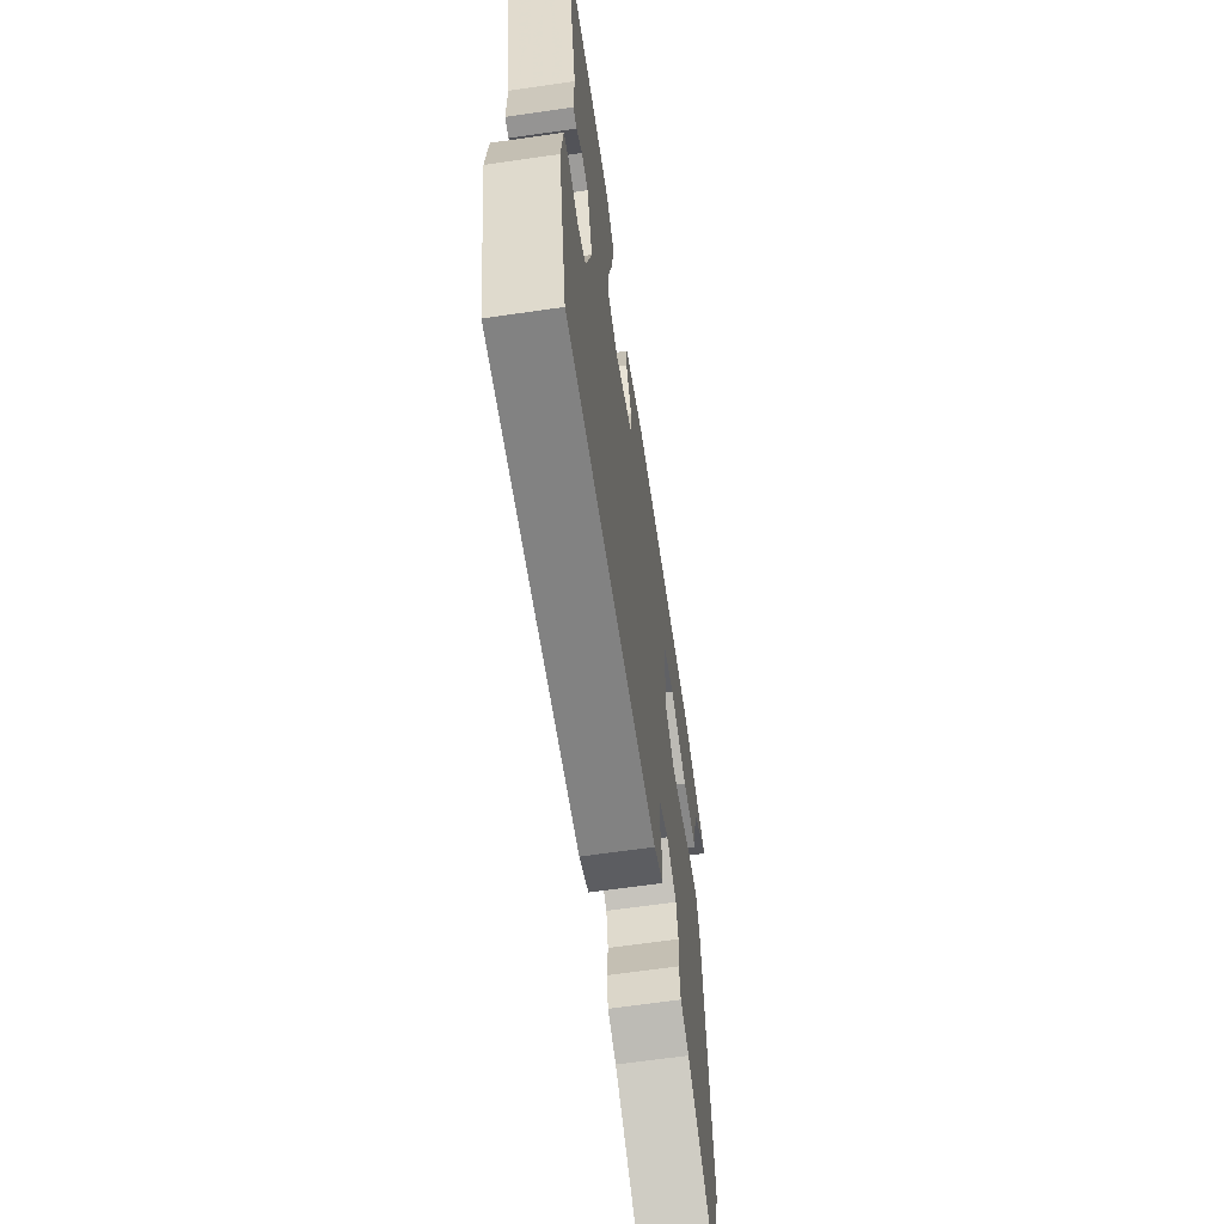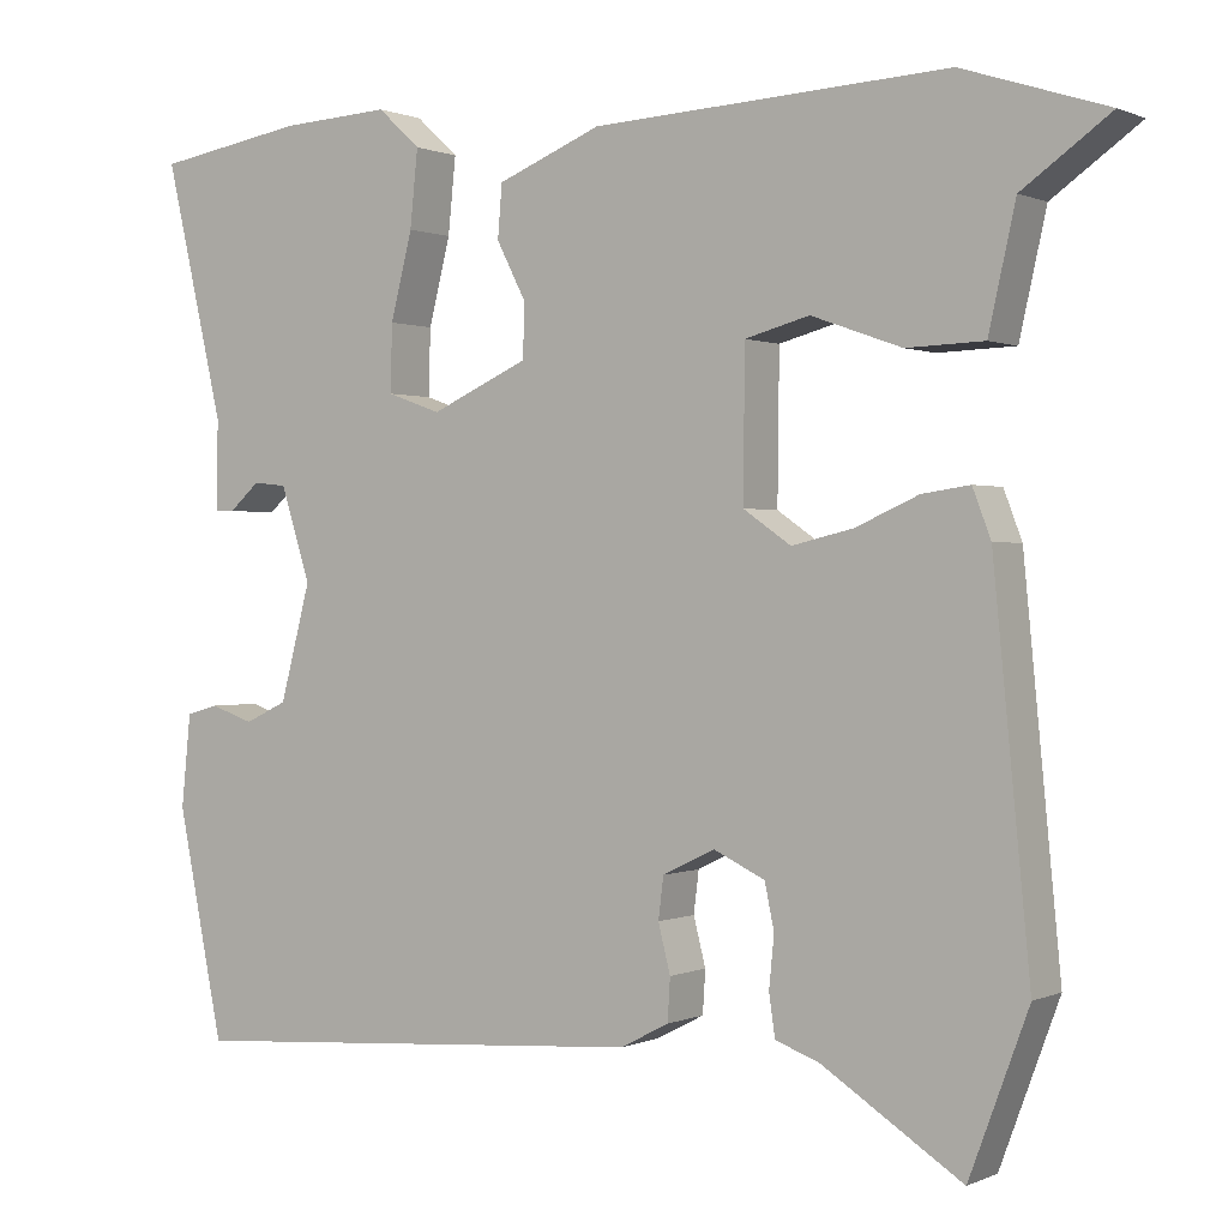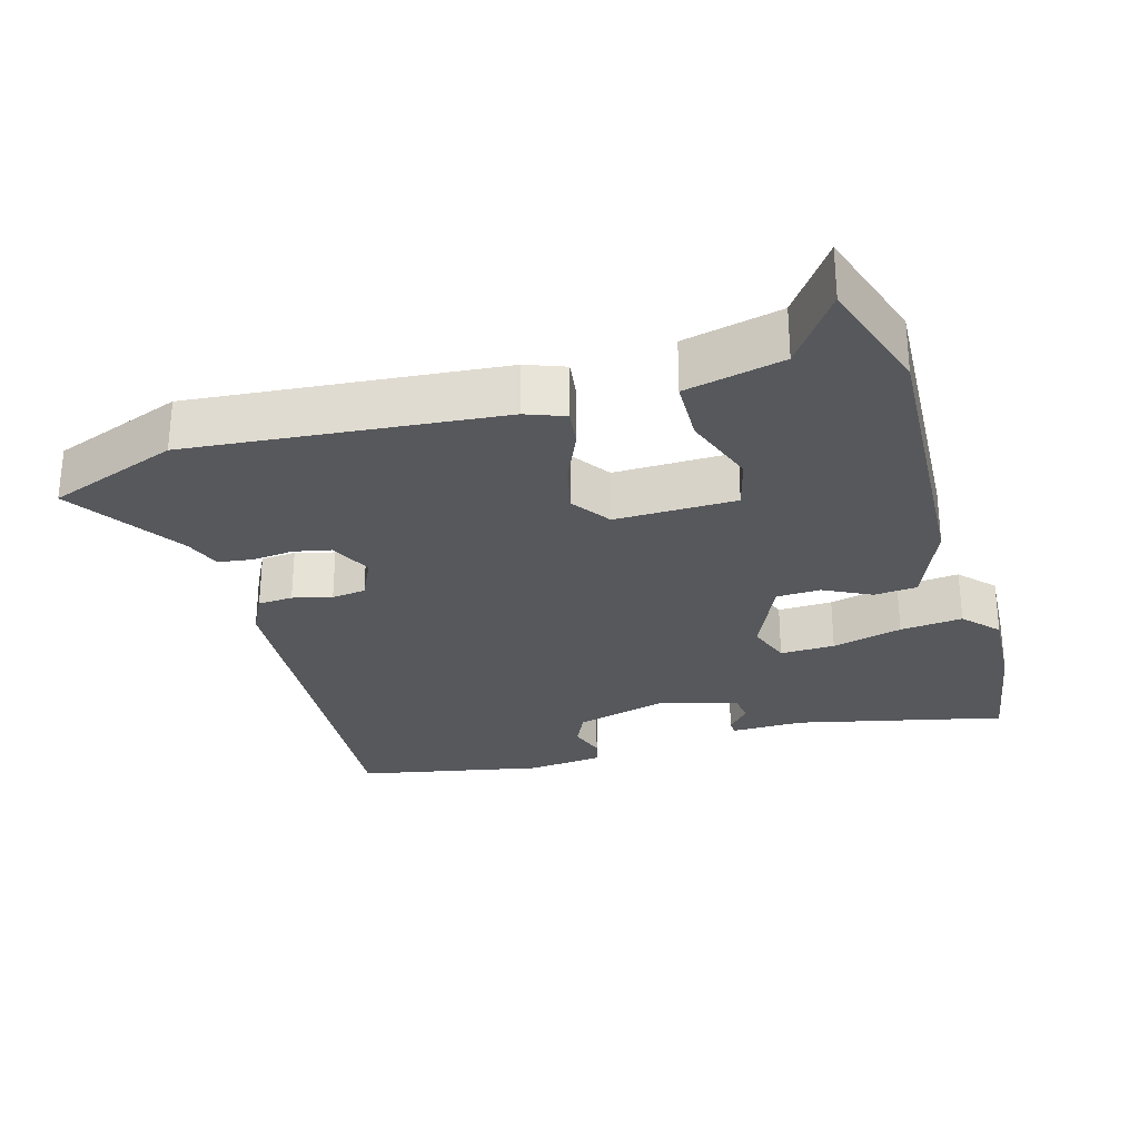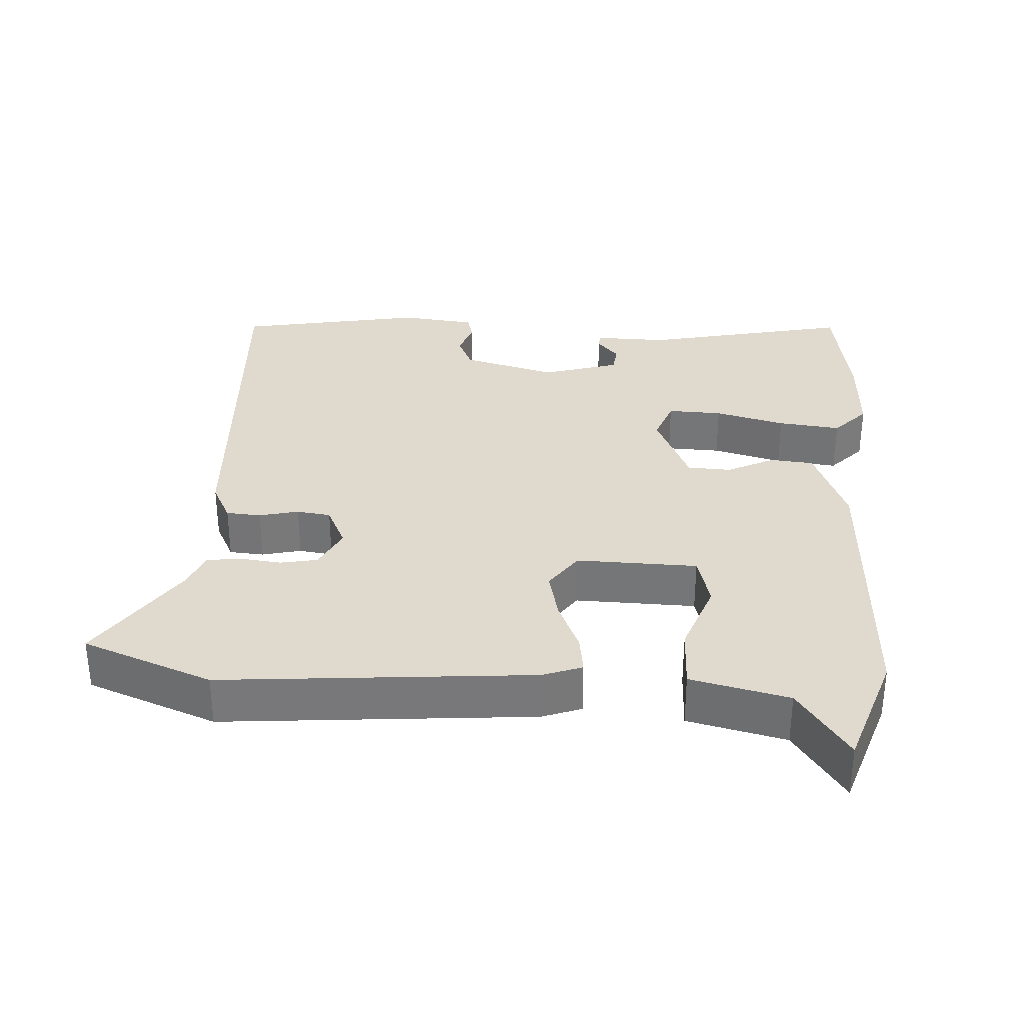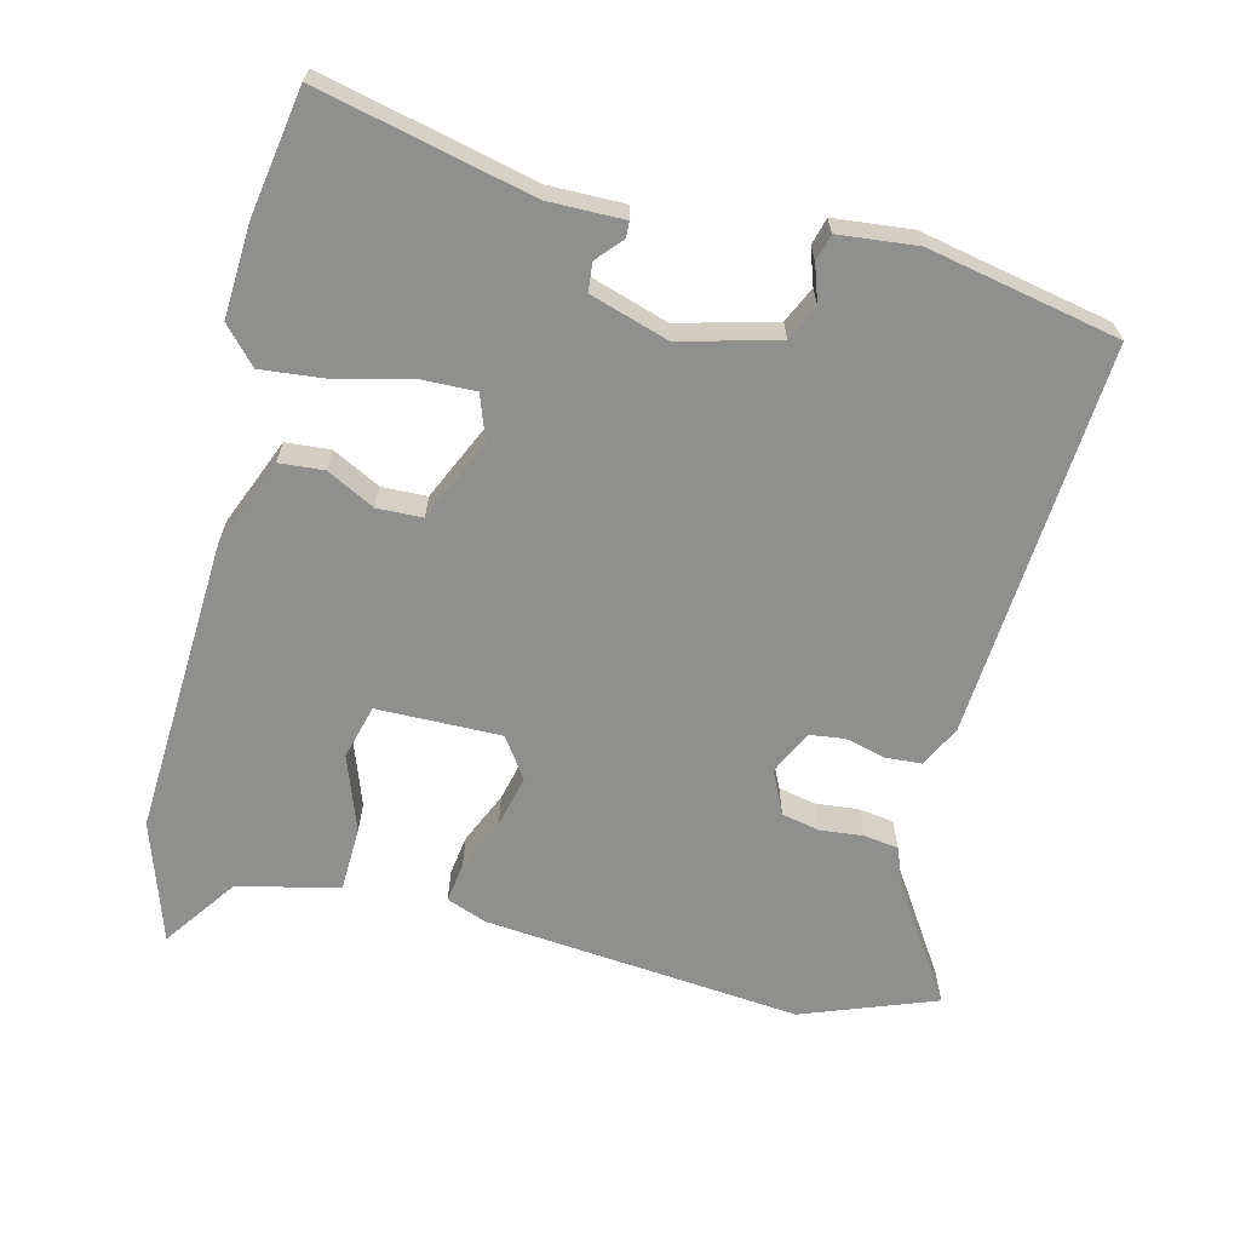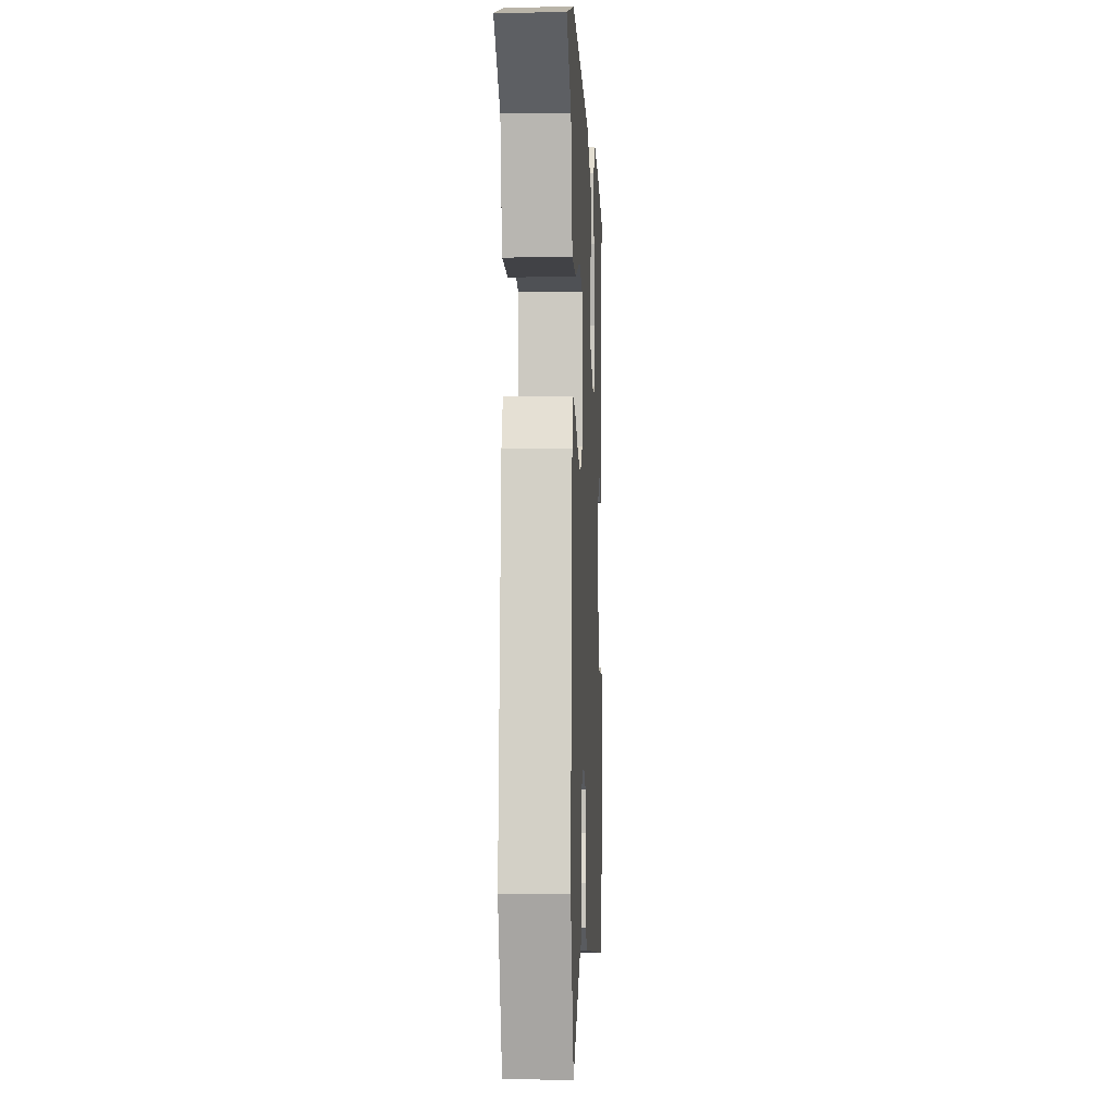
<metadata>
{"format":"obj","ext":"obj","renderer":"f3d","projection":"perspective","resolution":1024,"background":"white","views":[{"elev":-64.6,"azim":98.3,"up":"+Z"},{"elev":0.5,"azim":-147.3,"up":"+Z"},{"elev":-28.3,"azim":-73.7,"up":"+Y"},{"elev":32.6,"azim":-85.9,"up":"+Y"},{"elev":-65.2,"azim":76.1,"up":"+Y"},{"elev":-4.7,"azim":-87.4,"up":"+Z"}]}
</metadata>
<code>
v 0.457 0.07 -0.5
v -0.084 0.07 -0.462
v -0.14 0.07 -0.433
v -0.143 0.07 -0.384
v -0.129 0.07 -0.329
v -0.135 0.07 -0.281
v -0.195 0.07 -0.252
v -0.254 0.07 -0.28
v -0.265 0.07 -0.332
v -0.259 0.07 -0.391
v -0.266 0.07 -0.439
v -0.317 0.07 -0.458
v -0.477 0.07 -0.562
v -0.545 0.07 -0.379
v -0.503 0.07 0.056
v -0.482 0.07 0.111
v -0.427 0.07 0.103
v -0.355 0.07 0.071
v -0.284 0.07 0.054
v -0.229 0.07 0.092
v -0.231 0.07 0.262
v -0.305 0.07 0.282
v -0.409 0.07 0.245
v -0.498 0.07 0.248
v -0.529 0.07 0.386
v -0.63 0.07 0.458
v -0.464 0.07 0.512
v -0.054 0.07 0.49
v 0.066 0.07 0.441
v 0.071 0.07 0.38
v 0.037 0.07 0.314
v 0.039 0.07 0.252
v 0.151 0.07 0.201
v 0.213 0.07 0.223
v 0.211 0.07 0.3
v 0.186 0.07 0.399
v 0.177 0.07 0.487
v 0.226 0.07 0.532
v 0.352 0.07 0.525
v 0.525 0.07 0.496
v 0.457 0.07 0.203
v 0.458 0.07 0.1
v 0.436 0.07 0.099
v 0.401 0.07 0.13
v 0.362 0.07 0.126
v 0.328 0.07 0.018
v 0.363 0.07 -0.115
v 0.412 0.07 -0.138
v 0.462 0.07 -0.121
v 0.499 0.07 -0.131
v 0.51 0.07 -0.238
v 0.457 0 -0.5
v -0.084 0 -0.462
v -0.14 0 -0.433
v -0.143 0 -0.384
v -0.129 0 -0.329
v -0.135 0 -0.281
v -0.195 0 -0.252
v -0.254 0 -0.28
v -0.265 0 -0.332
v -0.259 0 -0.391
v -0.266 0 -0.439
v -0.317 0 -0.458
v -0.477 0 -0.562
v -0.545 0 -0.379
v -0.503 0 0.056
v -0.482 0 0.111
v -0.427 0 0.103
v -0.355 0 0.071
v -0.284 0 0.054
v -0.229 0 0.092
v -0.231 0 0.262
v -0.305 0 0.282
v -0.409 0 0.245
v -0.498 0 0.248
v -0.529 0 0.386
v -0.63 0 0.458
v -0.464 0 0.512
v -0.054 0 0.49
v 0.066 0 0.441
v 0.071 0 0.38
v 0.037 0 0.314
v 0.039 0 0.252
v 0.151 0 0.201
v 0.213 0 0.223
v 0.211 0 0.3
v 0.186 0 0.399
v 0.177 0 0.487
v 0.226 0 0.532
v 0.352 0 0.525
v 0.525 0 0.496
v 0.457 0 0.203
v 0.458 0 0.1
v 0.436 0 0.099
v 0.401 0 0.13
v 0.362 0 0.126
v 0.328 0 0.018
v 0.363 0 -0.115
v 0.412 0 -0.138
v 0.462 0 -0.121
v 0.499 0 -0.131
v 0.51 0 -0.238
f 3 4 5
f 2 3 5
f 1 2 5
f 51 1 5
f 50 51 5
f 49 50 5
f 48 49 5
f 47 48 5 6
f 46 47 6 7
f 45 46 7 8
f 41 42 43 44
f 41 44 45
f 40 41 45
f 39 40 45
f 38 39 45
f 37 38 45
f 36 37 45
f 35 36 45
f 34 35 45
f 33 34 45 8
f 29 30 31
f 28 29 31
f 27 28 31
f 26 27 31
f 25 26 31
f 25 31 32
f 22 23 24 25
f 25 32 33
f 22 25 33
f 21 22 33
f 16 17 18
f 15 16 18
f 14 15 18
f 13 14 18
f 12 13 18
f 11 12 18
f 10 11 18
f 9 10 18
f 8 9 18 19
f 33 8 19 20
f 20 21 33
f 56 55 54
f 56 54 53
f 56 53 52
f 56 52 102
f 56 102 101
f 56 101 100
f 56 100 99
f 57 56 99 98
f 58 57 98 97
f 59 58 97 96
f 95 94 93 92
f 96 95 92
f 96 92 91
f 96 91 90
f 96 90 89
f 96 89 88
f 96 88 87
f 96 87 86
f 96 86 85
f 59 96 85 84
f 82 81 80
f 82 80 79
f 82 79 78
f 82 78 77
f 82 77 76
f 83 82 76
f 76 75 74 73
f 84 83 76
f 84 76 73
f 84 73 72
f 69 68 67
f 69 67 66
f 69 66 65
f 69 65 64
f 69 64 63
f 69 63 62
f 69 62 61
f 69 61 60
f 70 69 60 59
f 71 70 59 84
f 84 72 71
f 1 52 53 2
f 2 53 54 3
f 3 54 55 4
f 4 55 56 5
f 5 56 57 6
f 6 57 58 7
f 7 58 59 8
f 8 59 60 9
f 9 60 61 10
f 10 61 62 11
f 11 62 63 12
f 12 63 64 13
f 13 64 65 14
f 14 65 66 15
f 15 66 67 16
f 16 67 68 17
f 17 68 69 18
f 18 69 70 19
f 19 70 71 20
f 20 71 72 21
f 21 72 73 22
f 22 73 74 23
f 23 74 75 24
f 24 75 76 25
f 25 76 77 26
f 26 77 78 27
f 27 78 79 28
f 28 79 80 29
f 29 80 81 30
f 30 81 82 31
f 31 82 83 32
f 32 83 84 33
f 33 84 85 34
f 34 85 86 35
f 35 86 87 36
f 36 87 88 37
f 37 88 89 38
f 38 89 90 39
f 39 90 91 40
f 40 91 92 41
f 41 92 93 42
f 42 93 94 43
f 43 94 95 44
f 44 95 96 45
f 45 96 97 46
f 46 97 98 47
f 47 98 99 48
f 48 99 100 49
f 49 100 101 50
f 50 101 102 51
f 51 102 52 1

</code>
